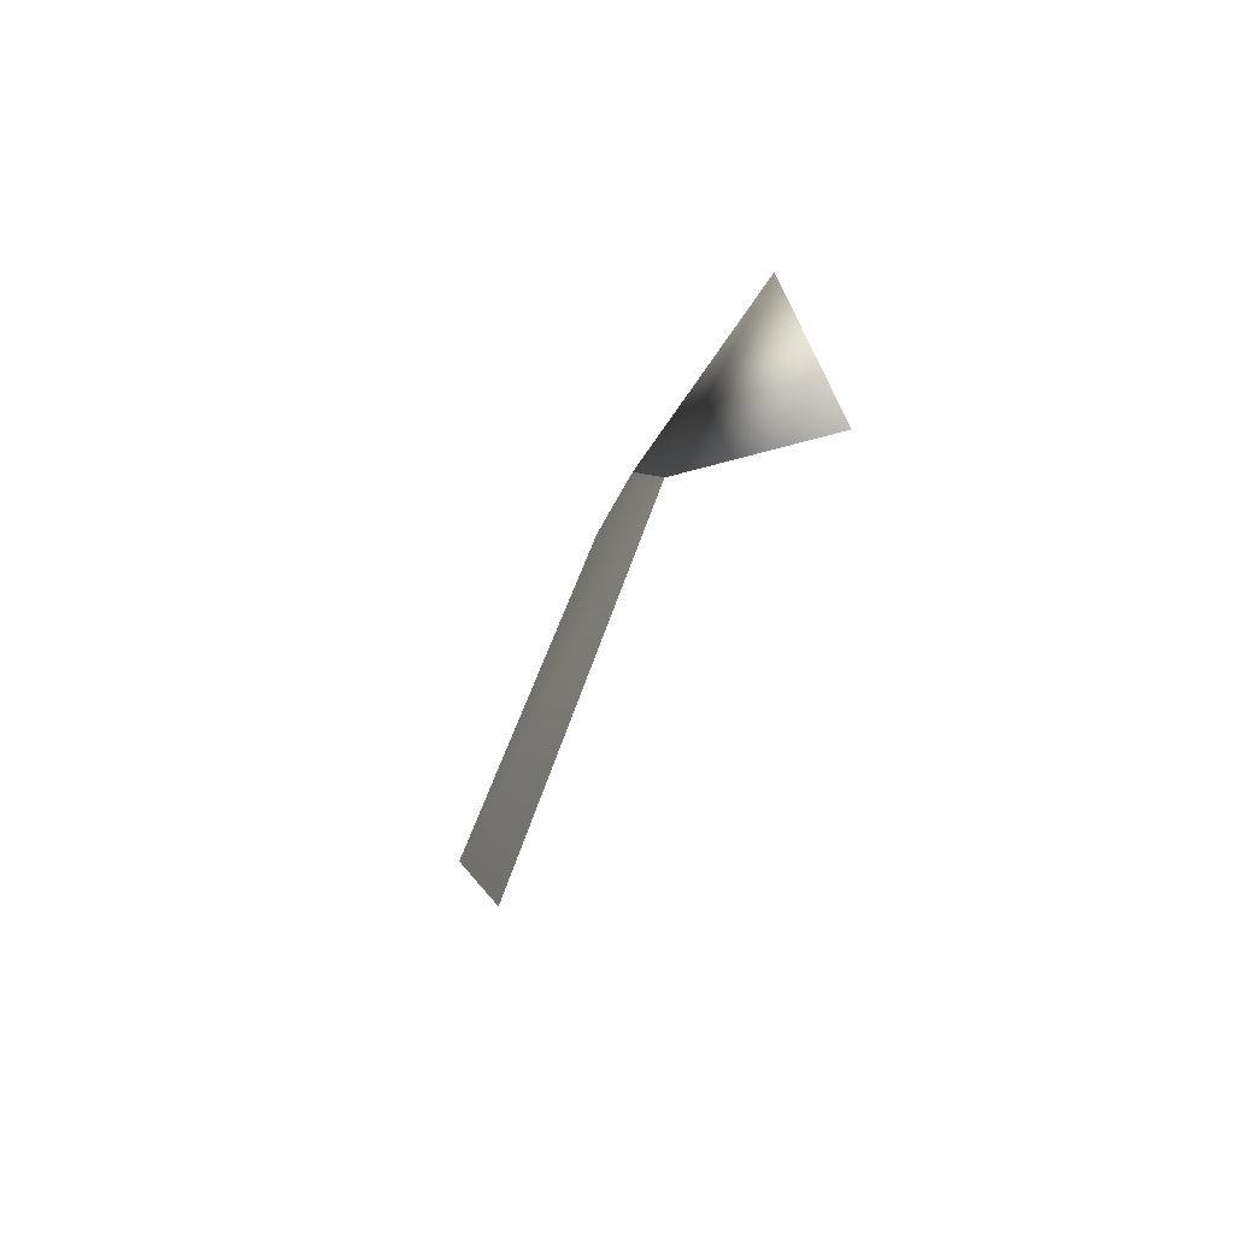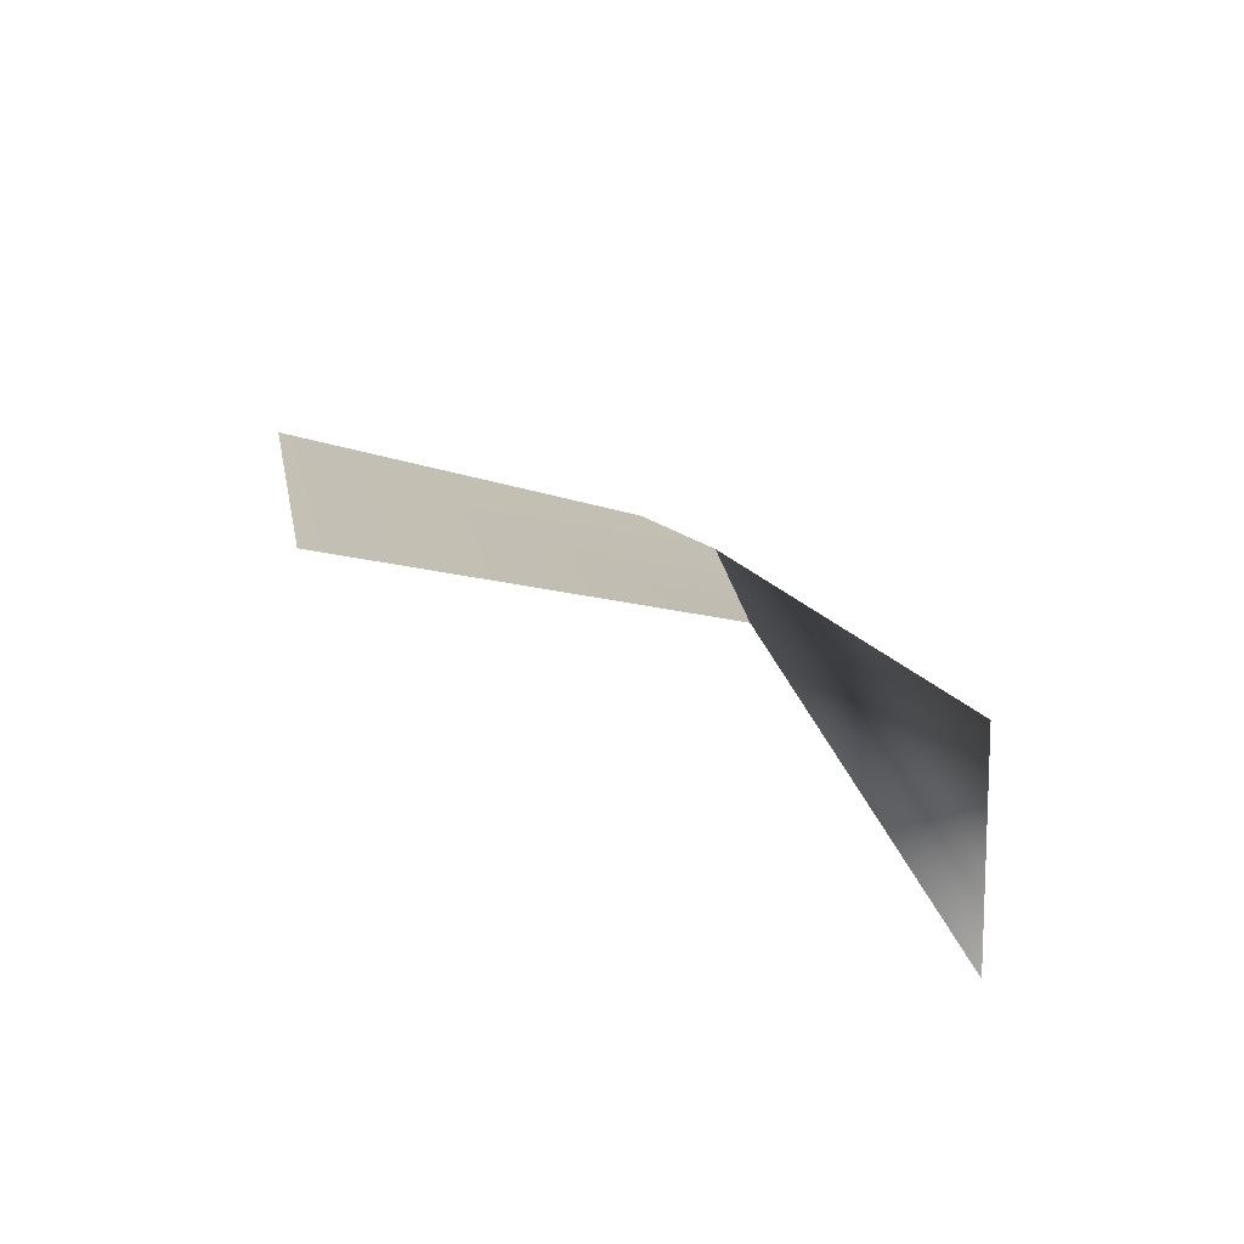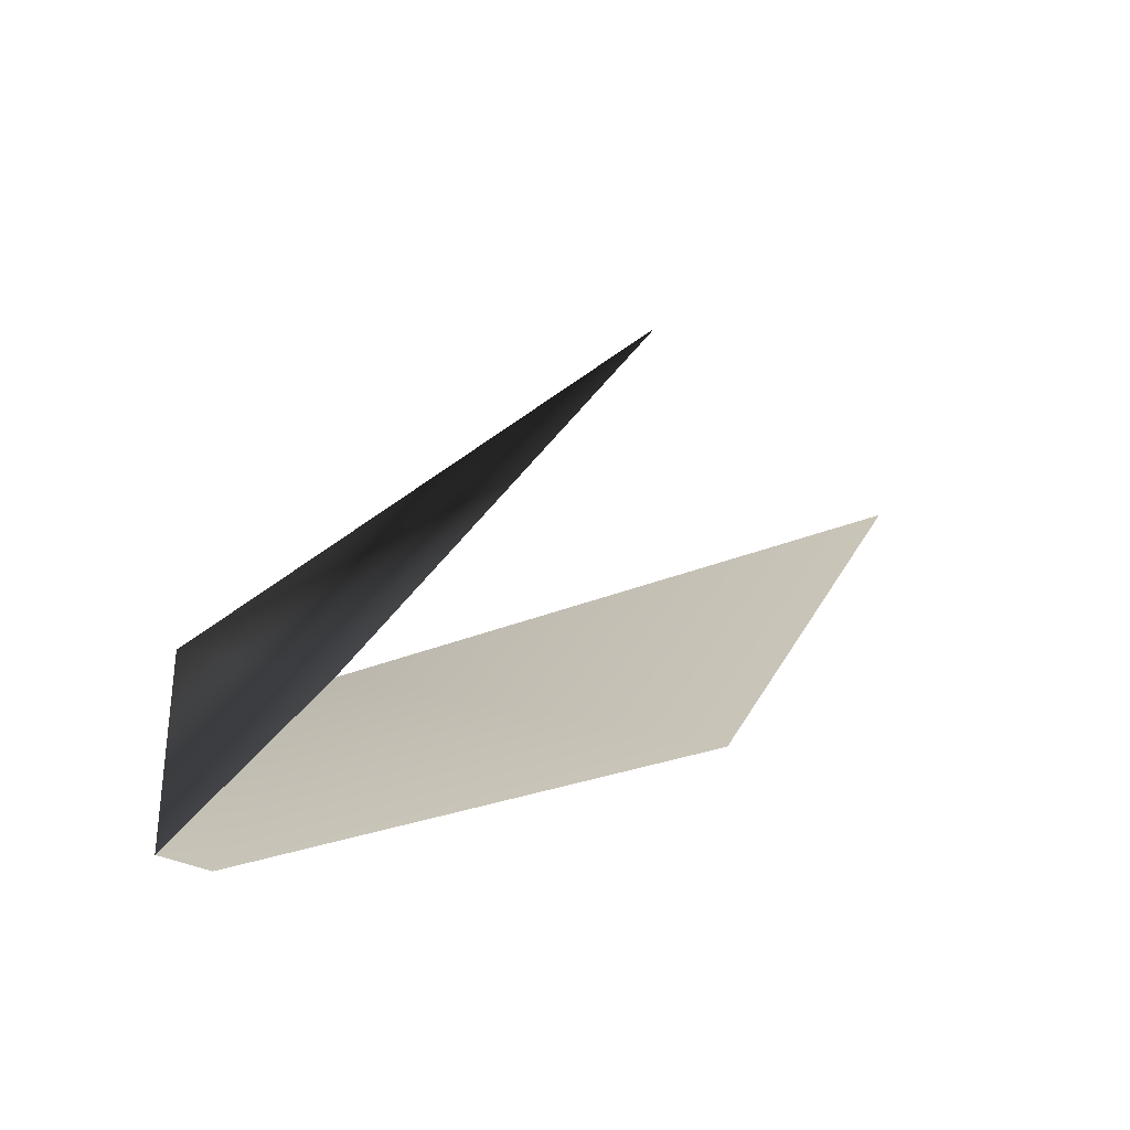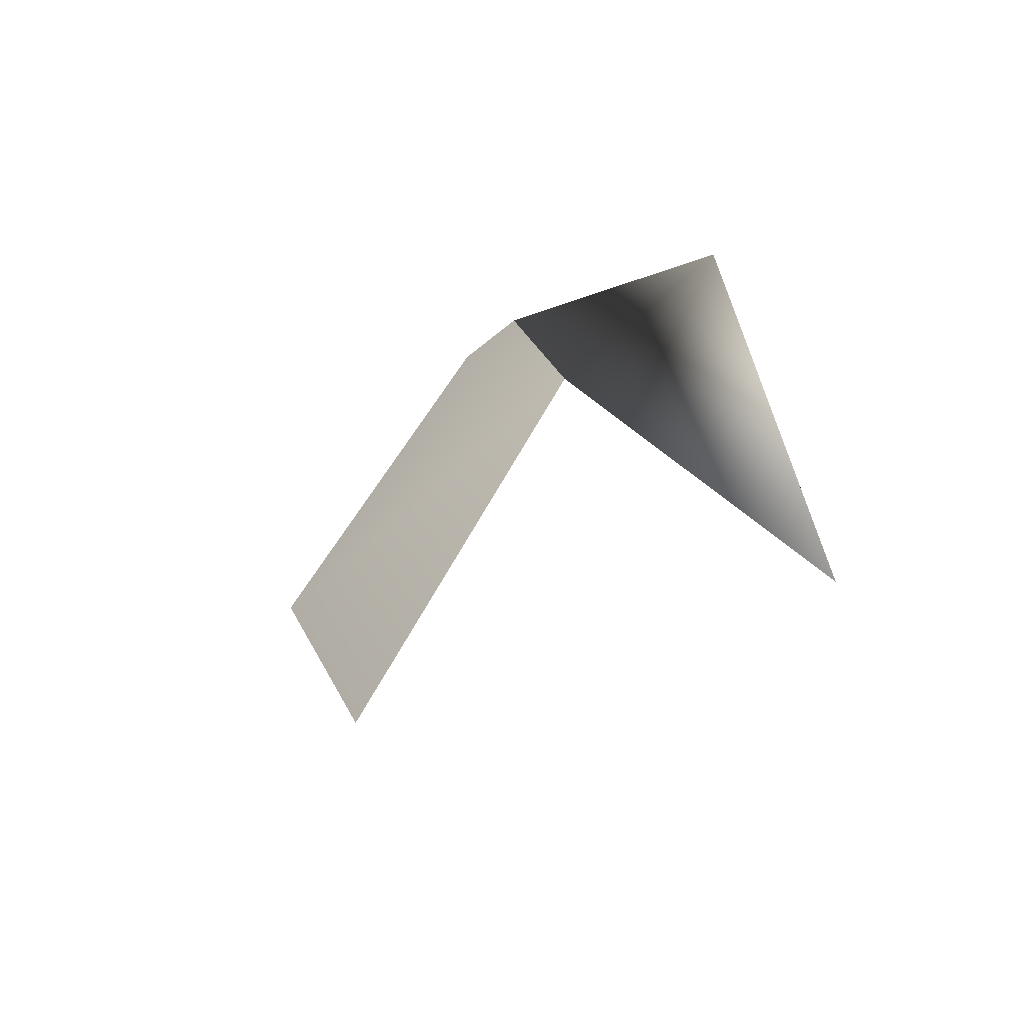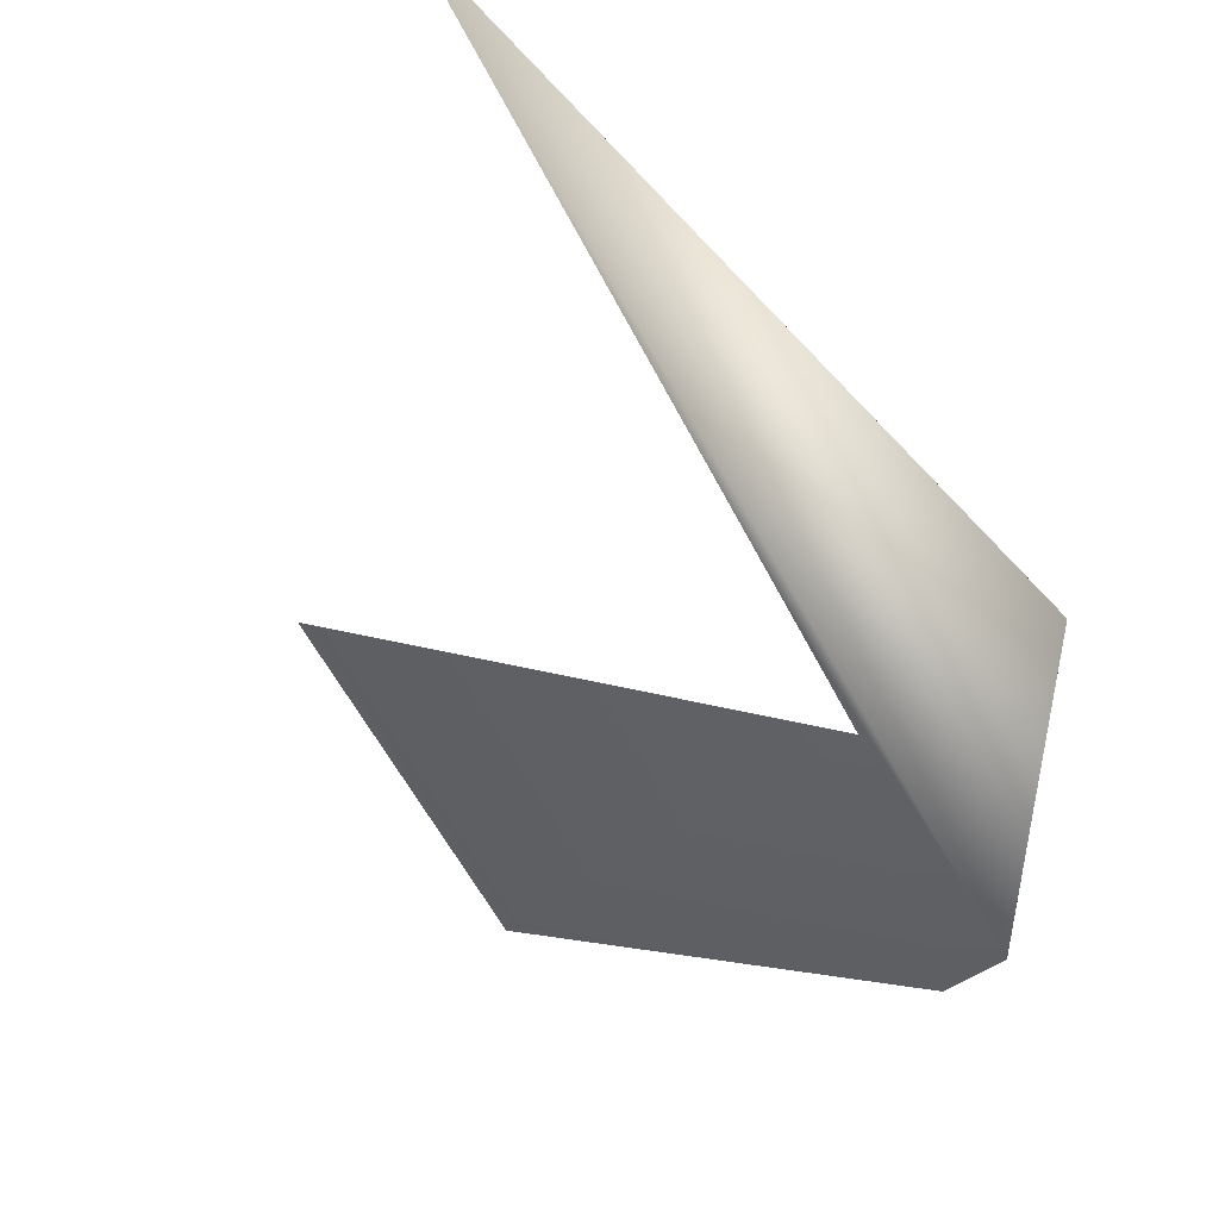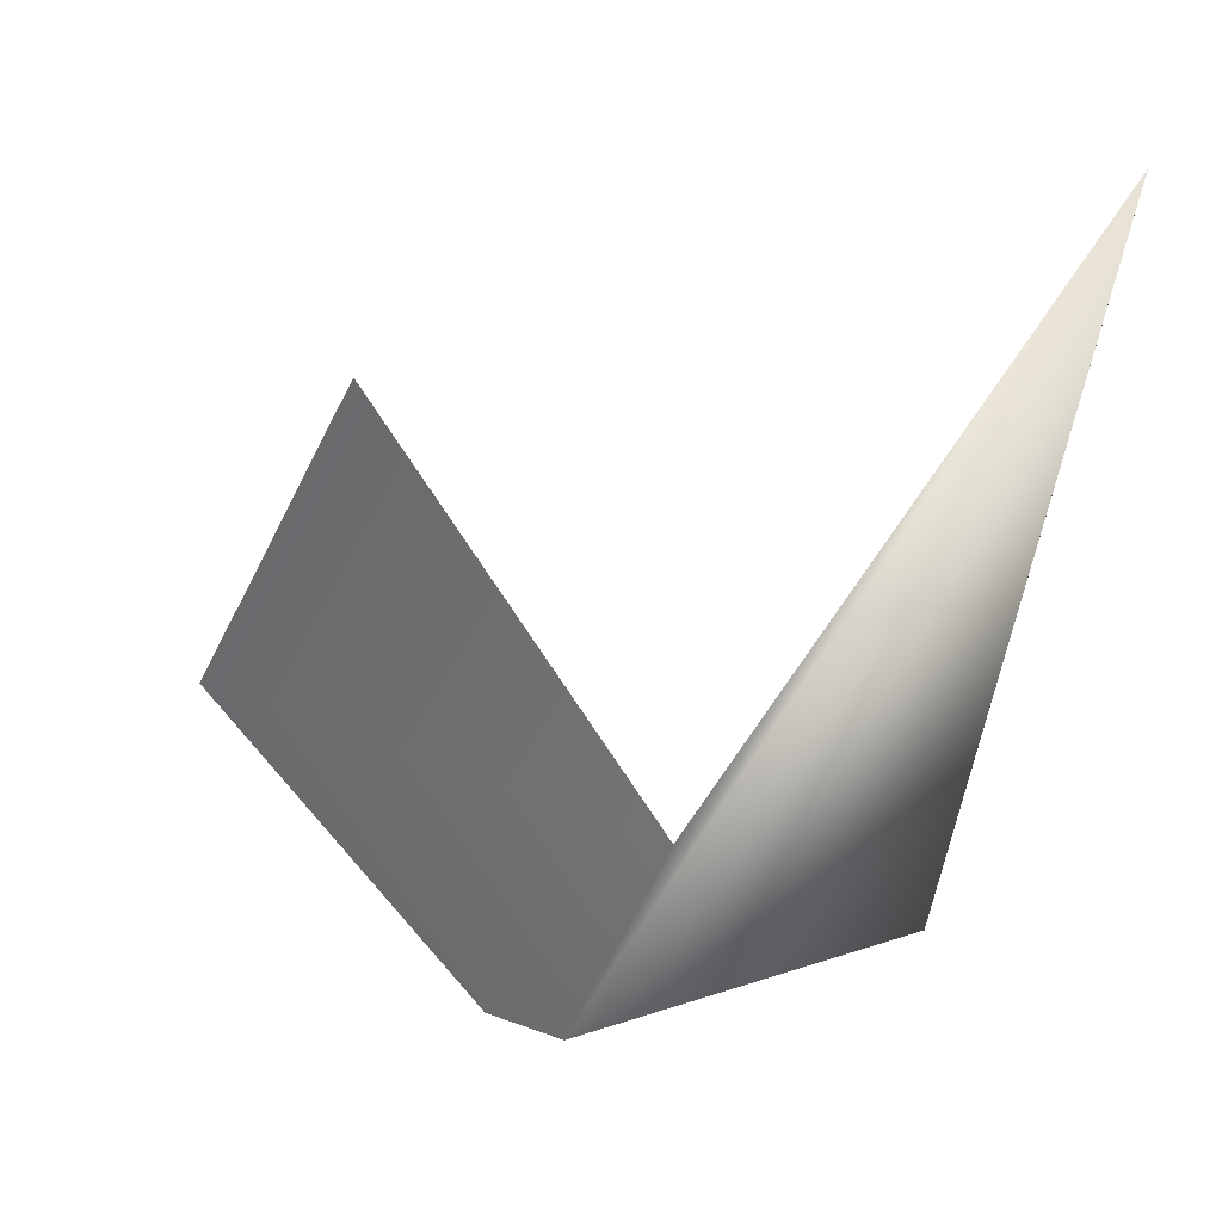
<metadata>
{"format":"obj","ext":"obj","renderer":"f3d","projection":"perspective","resolution":1024,"background":"white","views":[{"elev":-66.4,"azim":-96.6,"up":"+Z"},{"elev":11.2,"azim":-164.8,"up":"+Y"},{"elev":36.8,"azim":46.8,"up":"+Y"},{"elev":-54.3,"azim":-116.9,"up":"+Z"},{"elev":-63.1,"azim":-129.4,"up":"+Y"},{"elev":-53.0,"azim":179.2,"up":"+Y"}]}
</metadata>
<code>
g terrainMesh.011
v 30.46 3.55 -7.914
v 30.75 3.62 -7.229
v 30.53 3.55 -7.398
v 30.68 3.607 -7.414
v 30.8 3.642 -7.232
v 30.99 3.721 -7.446
v 30.88 3.693 -7.696
v 30.53 3.55 -7.398
v 30.75 3.62 -7.229
v 30.68 3.607 -7.414
v 30.46 3.55 -7.914
g terrainMesh.011_0
f 3 2 1
f 4 1 2
f 2 5 4
f 6 4 5
f 4 6 7
f 10 9 8
f 11 10 8

</code>
